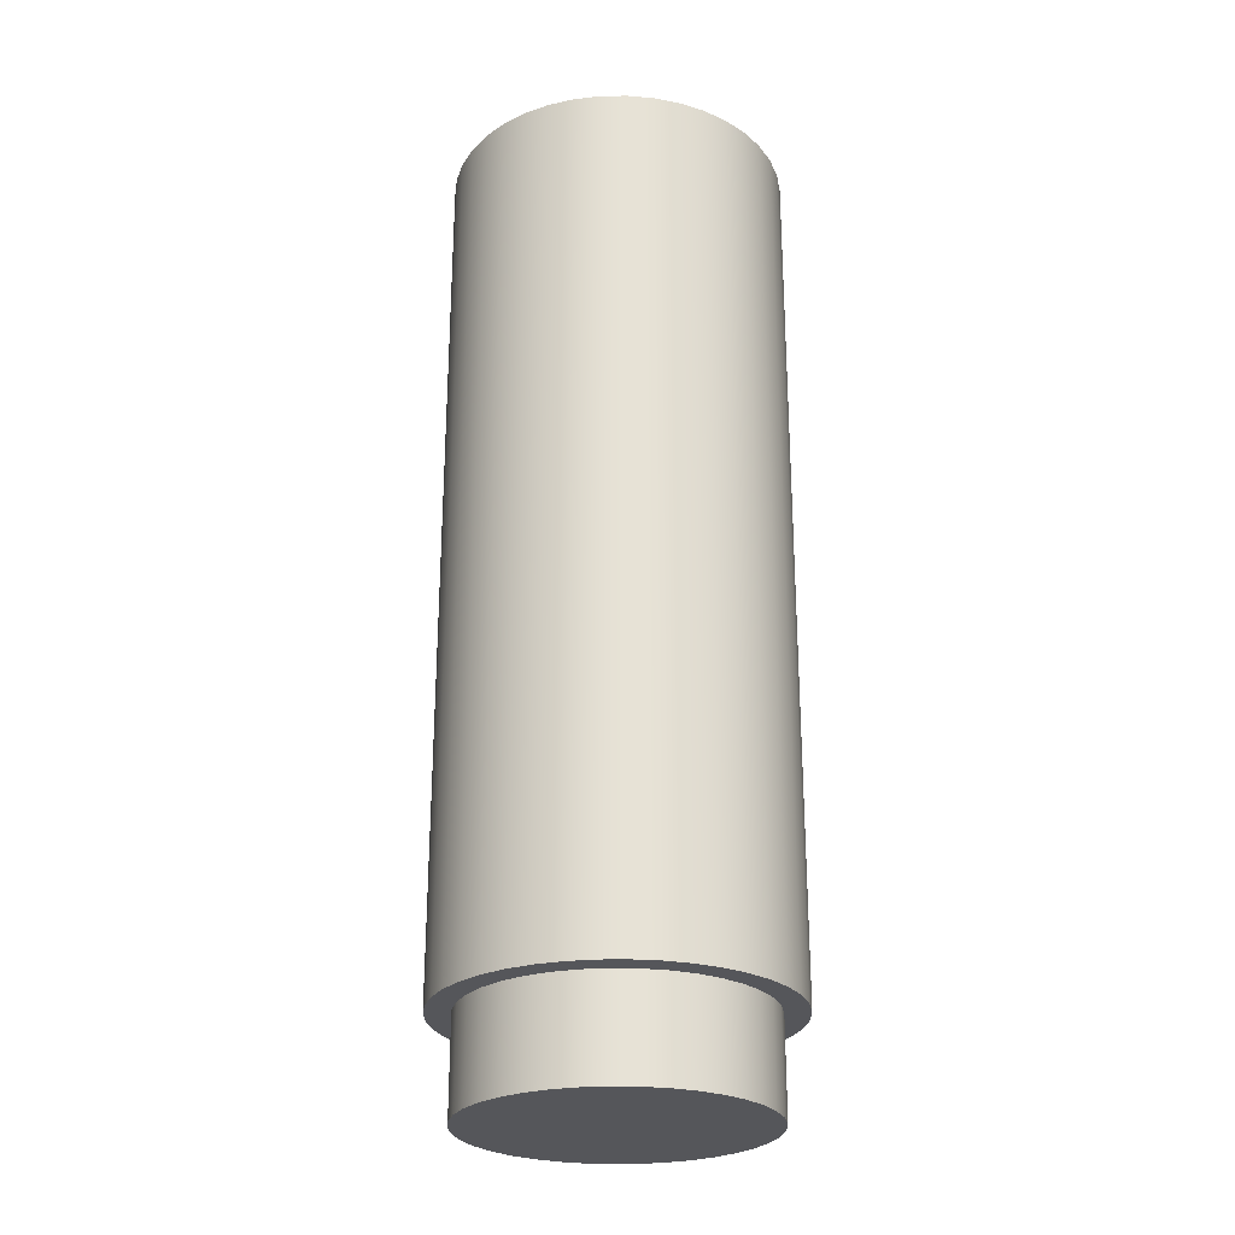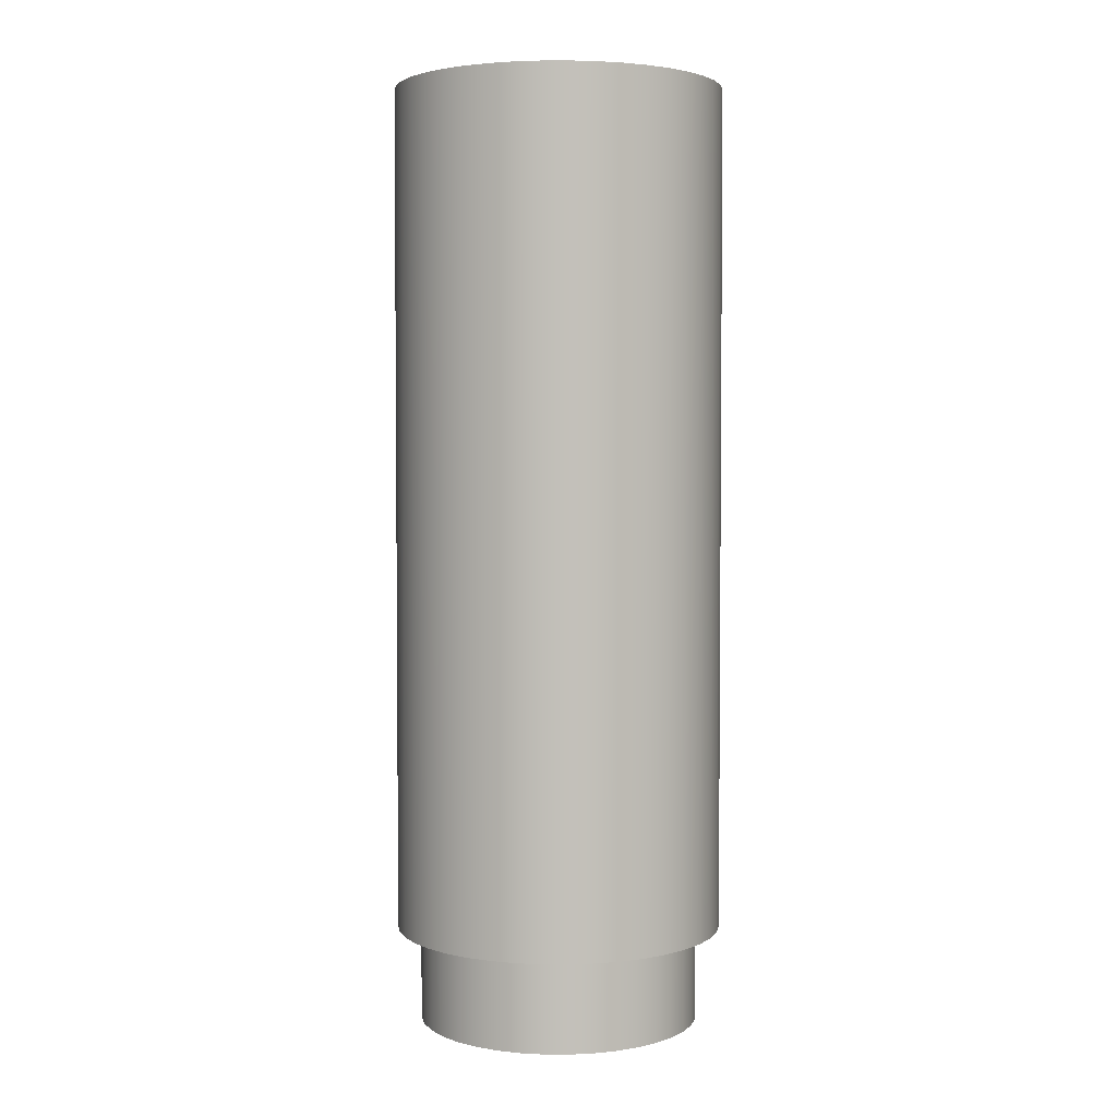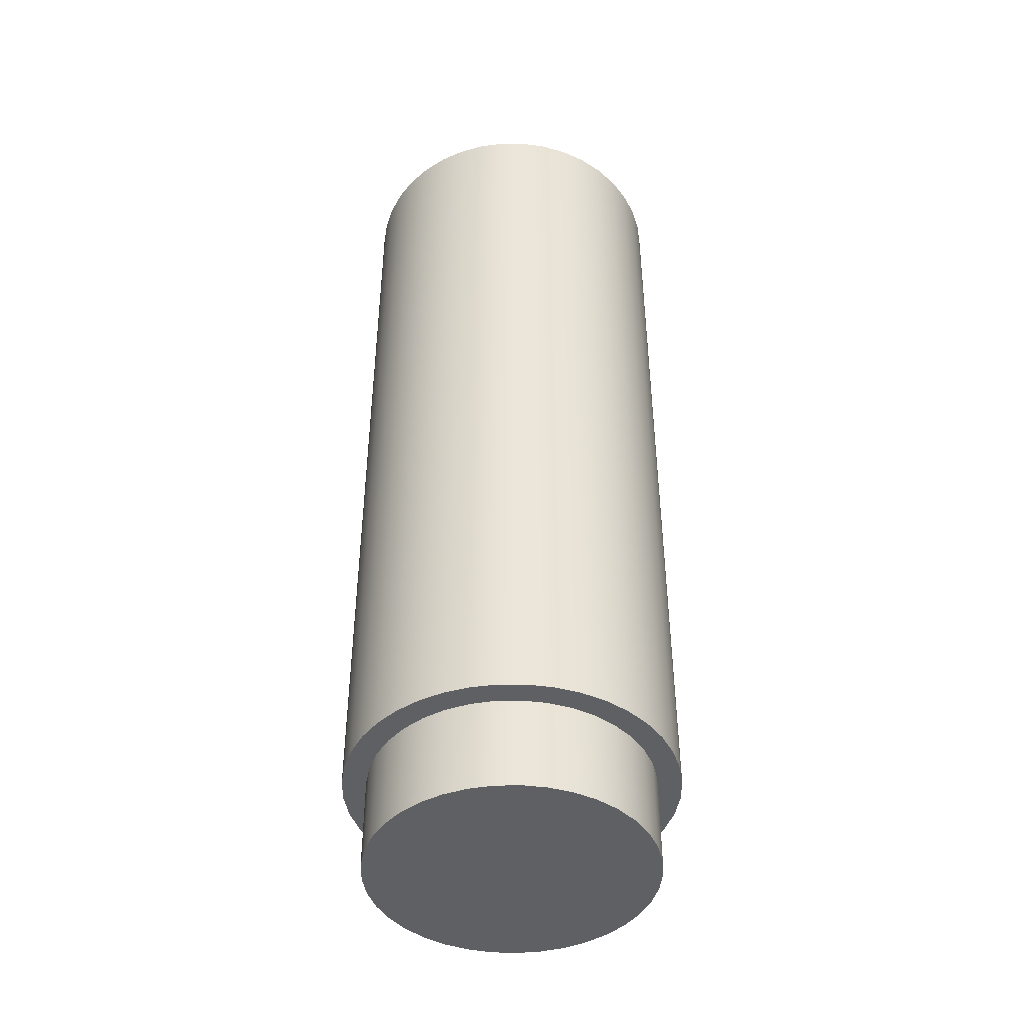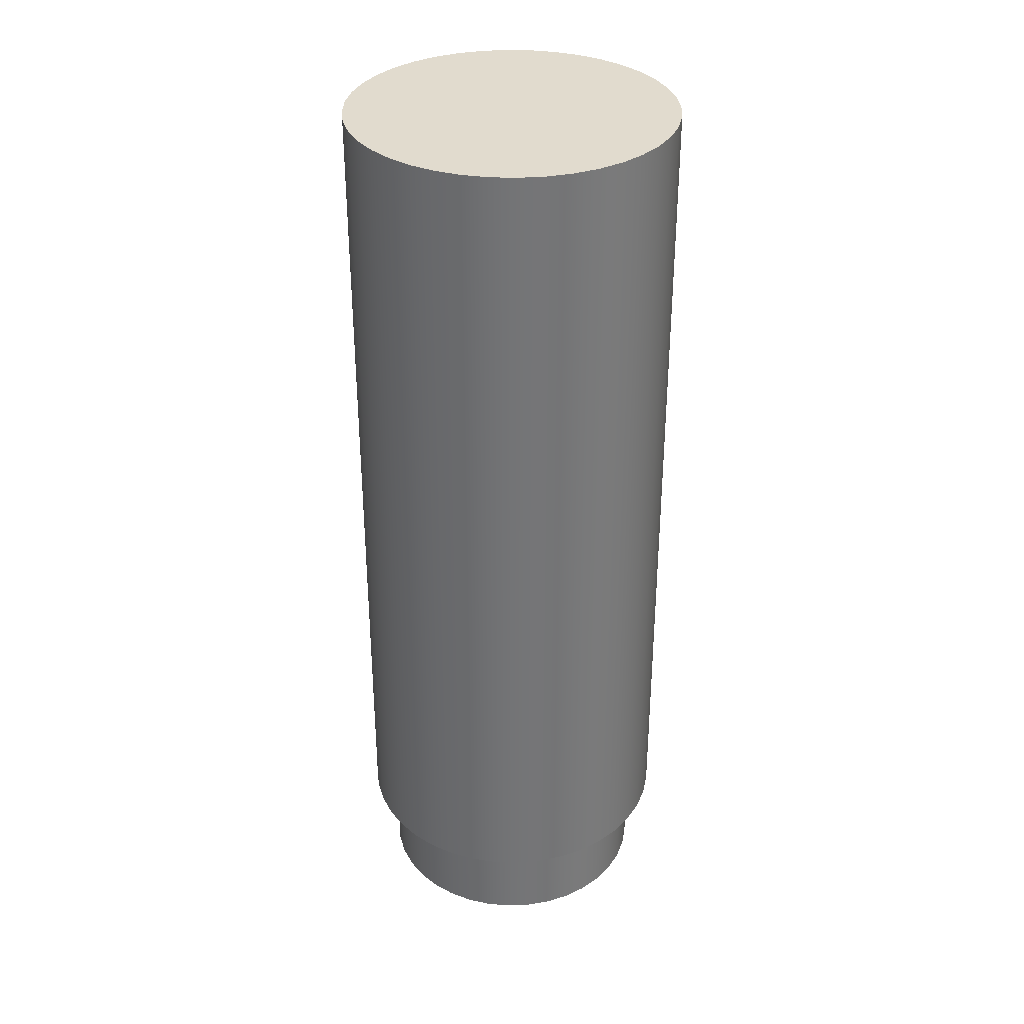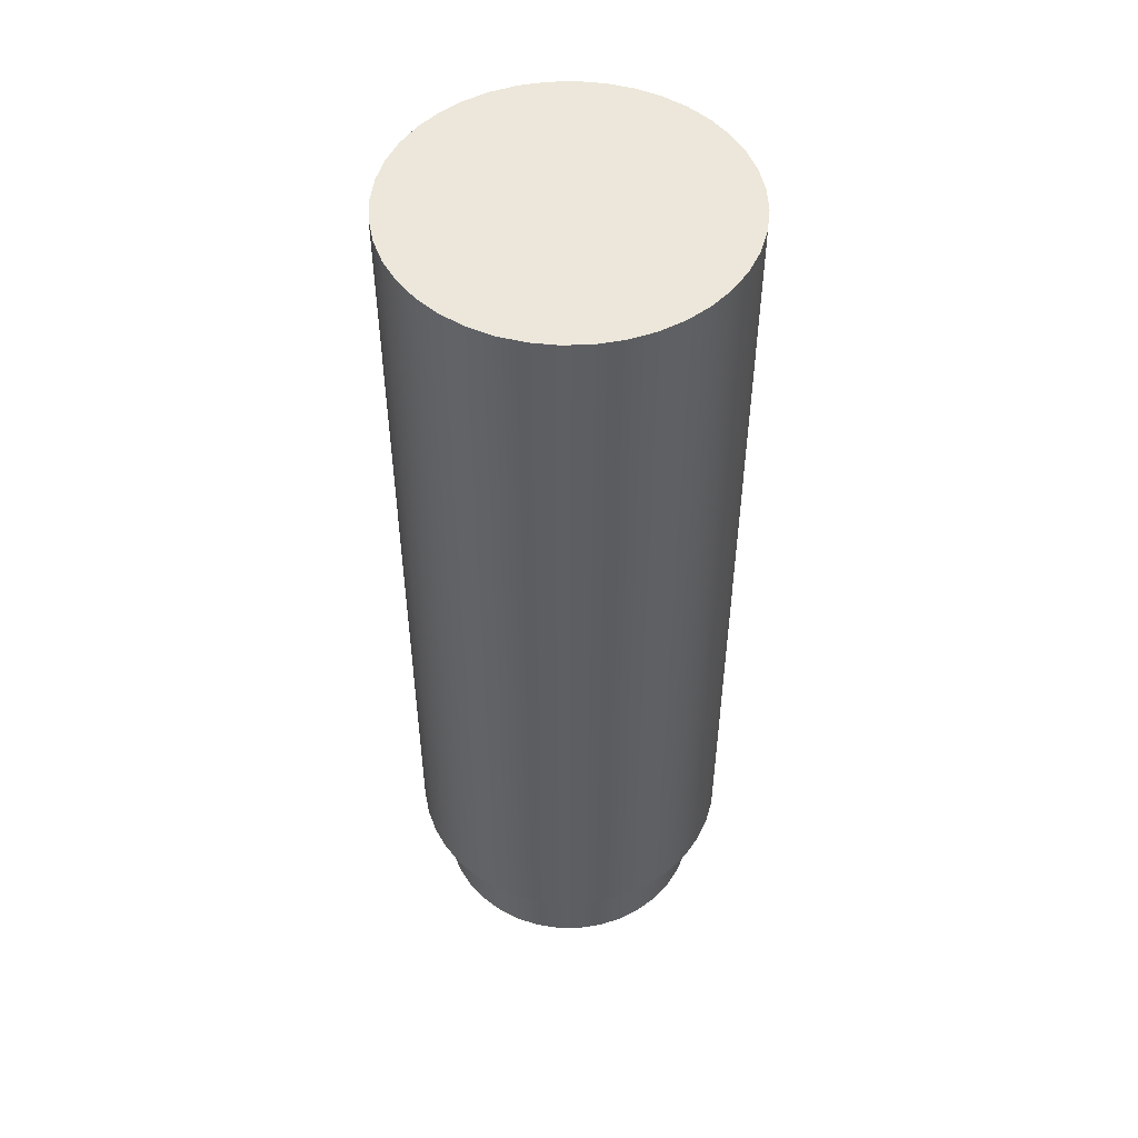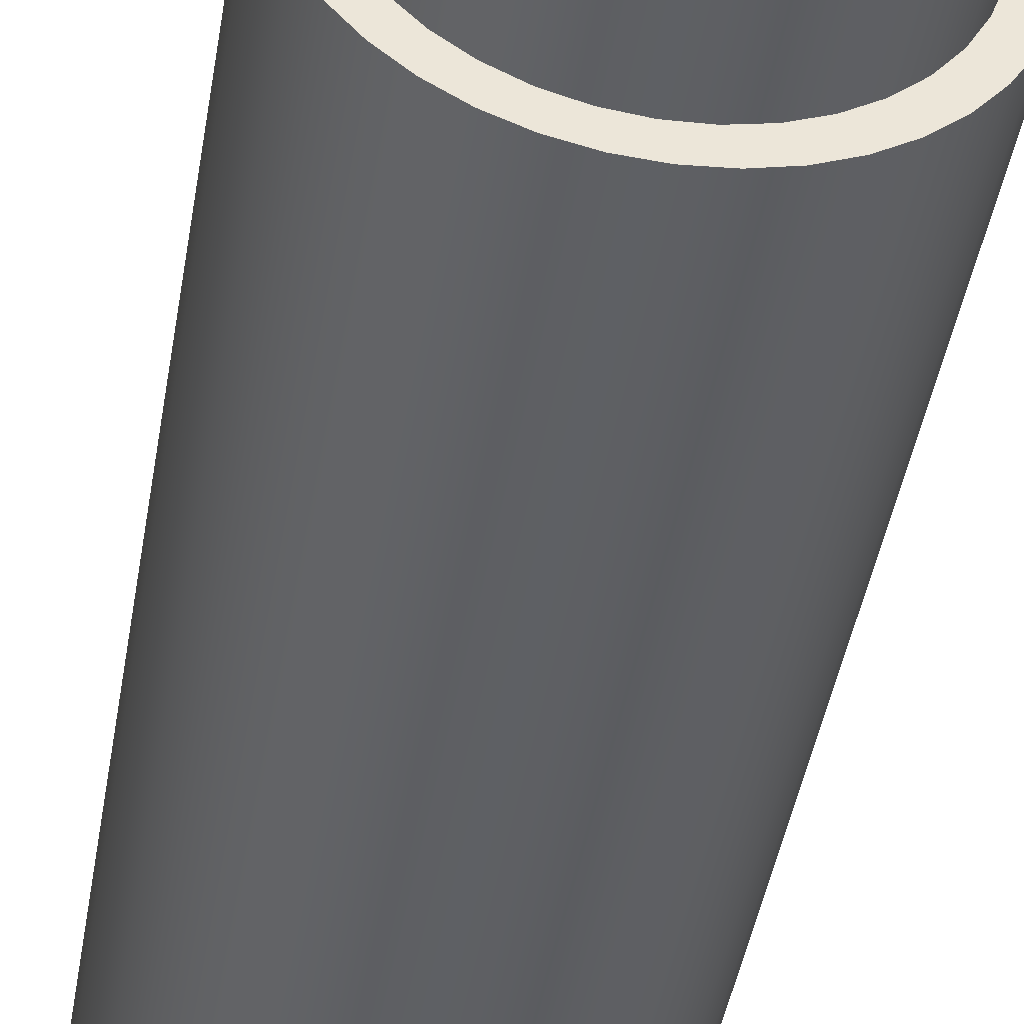
<metadata>
{"format":"obj","ext":"obj","renderer":"f3d","projection":"perspective","resolution":1024,"background":"white","views":[{"elev":-25.9,"azim":-48.2,"up":"+Y"},{"elev":3.3,"azim":32.6,"up":"+Y"},{"elev":-44.1,"azim":130.4,"up":"+Y"},{"elev":33.9,"azim":-136.9,"up":"+Y"},{"elev":50.5,"azim":119.3,"up":"+Y"},{"elev":-42.4,"azim":-9.2,"up":"+Z"}]}
</metadata>
<code>
v 11.75 1 5
v 11.73 1 5.274
v 11.66 1 5.541
v 11.56 1 5.794
v 11.42 1 6.029
v 11.24 1 6.237
v 11.03 1 6.416
v 10.79 1 6.559
v 10.54 1 6.664
v 10.27 1 6.728
v 10 1 6.75
v 9.726 1 6.728
v 9.459 1 6.664
v 9.206 1 6.559
v 8.971 1 6.416
v 8.763 1 6.237
v 8.584 1 6.029
v 8.441 1 5.794
v 8.336 1 5.541
v 8.272 1 5.274
v 8.25 1 5
v 8.272 1 4.726
v 8.336 1 4.459
v 8.441 1 4.206
v 8.584 1 3.971
v 8.763 1 3.763
v 8.971 1 3.584
v 9.206 1 3.441
v 9.459 1 3.336
v 9.726 1 3.272
v 10 1 3.25
v 10.27 1 3.272
v 10.54 1 3.336
v 10.79 1 3.441
v 11.03 1 3.584
v 11.24 1 3.763
v 11.42 1 3.971
v 11.56 1 4.206
v 11.66 1 4.459
v 11.73 1 4.726
v 8.5 1 5
v 8.522 1 5.254
v 8.586 1 5.5
v 8.69 1 5.732
v 8.833 1 5.942
v 9.009 1 6.126
v 9.214 1 6.277
v 9.441 1 6.392
v 9.684 1 6.466
v 9.936 1 6.499
v 10.19 1 6.488
v 10.44 1 6.434
v 10.68 1 6.339
v 10.89 1 6.206
v 11.08 1 6.038
v 11.24 1 5.84
v 11.37 1 5.618
v 11.45 1 5.378
v 11.49 1 5.127
v 11.49 1 4.873
v 11.45 1 4.622
v 11.37 1 4.382
v 11.24 1 4.16
v 11.08 1 3.962
v 10.89 1 3.794
v 10.68 1 3.661
v 10.44 1 3.566
v 10.19 1 3.512
v 9.936 1 3.501
v 9.684 1 3.534
v 9.441 1 3.608
v 9.214 1 3.723
v 9.009 1 3.874
v 8.833 1 4.058
v 8.69 1 4.268
v 8.586 1 4.5
v 8.522 1 4.746
v 11.75 10 5
v 11.73 10 5.274
v 11.66 10 5.541
v 11.56 10 5.794
v 11.42 10 6.029
v 11.24 10 6.237
v 11.03 10 6.416
v 10.79 10 6.559
v 10.54 10 6.664
v 10.27 10 6.728
v 10 10 6.75
v 9.726 10 6.728
v 9.459 10 6.664
v 9.206 10 6.559
v 8.971 10 6.416
v 8.763 10 6.237
v 8.584 10 6.029
v 8.441 10 5.794
v 8.336 10 5.541
v 8.272 10 5.274
v 8.25 10 5
v 8.272 10 4.726
v 8.336 10 4.459
v 8.441 10 4.206
v 8.584 10 3.971
v 8.763 10 3.763
v 8.971 10 3.584
v 9.206 10 3.441
v 9.459 10 3.336
v 9.726 10 3.272
v 10 10 3.25
v 10.27 10 3.272
v 10.54 10 3.336
v 10.79 10 3.441
v 11.03 10 3.584
v 11.24 10 3.763
v 11.42 10 3.971
v 11.56 10 4.206
v 11.66 10 4.459
v 11.73 10 4.726
v 11.75 1 5
v 11.73 1 4.726
v 11.66 1 4.459
v 11.56 1 4.206
v 11.42 1 3.971
v 11.24 1 3.763
v 11.03 1 3.584
v 10.79 1 3.441
v 10.54 1 3.336
v 10.27 1 3.272
v 10 1 3.25
v 9.726 1 3.272
v 9.459 1 3.336
v 9.206 1 3.441
v 8.971 1 3.584
v 8.763 1 3.763
v 8.584 1 3.971
v 8.441 1 4.206
v 8.336 1 4.459
v 8.272 1 4.726
v 8.25 1 5
v 8.272 1 5.274
v 8.336 1 5.541
v 8.441 1 5.794
v 8.584 1 6.029
v 8.763 1 6.237
v 8.971 1 6.416
v 9.206 1 6.559
v 9.459 1 6.664
v 9.726 1 6.728
v 10 1 6.75
v 10.27 1 6.728
v 10.54 1 6.664
v 10.79 1 6.559
v 11.03 1 6.416
v 11.24 1 6.237
v 11.42 1 6.029
v 11.56 1 5.794
v 11.66 1 5.541
v 11.73 1 5.274
v 11.75 1 5
v 11.75 10 5
v 11.75 10 5
v 11.73 10 4.726
v 11.66 10 4.459
v 11.56 10 4.206
v 11.42 10 3.971
v 11.24 10 3.763
v 11.03 10 3.584
v 10.79 10 3.441
v 10.54 10 3.336
v 10.27 10 3.272
v 10 10 3.25
v 9.726 10 3.272
v 9.459 10 3.336
v 9.206 10 3.441
v 8.971 10 3.584
v 8.763 10 3.763
v 8.584 10 3.971
v 8.441 10 4.206
v 8.336 10 4.459
v 8.272 10 4.726
v 8.25 10 5
v 8.272 10 5.274
v 8.336 10 5.541
v 8.441 10 5.794
v 8.584 10 6.029
v 8.763 10 6.237
v 8.971 10 6.416
v 9.206 10 6.559
v 9.459 10 6.664
v 9.726 10 6.728
v 10 10 6.75
v 10.27 10 6.728
v 10.54 10 6.664
v 10.79 10 6.559
v 11.03 10 6.416
v 11.24 10 6.237
v 11.42 10 6.029
v 11.56 10 5.794
v 11.66 10 5.541
v 11.73 10 5.274
v 8.5 1 5
v 8.522 1 4.746
v 8.586 1 4.5
v 8.69 1 4.268
v 8.833 1 4.058
v 9.009 1 3.874
v 9.214 1 3.723
v 9.441 1 3.608
v 9.684 1 3.534
v 9.936 1 3.501
v 10.19 1 3.512
v 10.44 1 3.566
v 10.68 1 3.661
v 10.89 1 3.794
v 11.08 1 3.962
v 11.24 1 4.16
v 11.37 1 4.382
v 11.45 1 4.622
v 11.49 1 4.873
v 11.49 1 5.127
v 11.45 1 5.378
v 11.37 1 5.618
v 11.24 1 5.84
v 11.08 1 6.038
v 10.89 1 6.206
v 10.68 1 6.339
v 10.44 1 6.434
v 10.19 1 6.488
v 9.936 1 6.499
v 9.684 1 6.466
v 9.441 1 6.392
v 9.214 1 6.277
v 9.009 1 6.126
v 8.833 1 5.942
v 8.69 1 5.732
v 8.586 1 5.5
v 8.522 1 5.254
v 8.5 0 5
v 8.522 0 5.254
v 8.586 0 5.5
v 8.69 0 5.732
v 8.833 0 5.942
v 9.009 0 6.126
v 9.214 0 6.277
v 9.441 0 6.392
v 9.684 0 6.466
v 9.936 0 6.499
v 10.19 0 6.488
v 10.44 0 6.434
v 10.68 0 6.339
v 10.89 0 6.206
v 11.08 0 6.038
v 11.24 0 5.84
v 11.37 0 5.618
v 11.45 0 5.378
v 11.49 0 5.127
v 11.49 0 4.873
v 11.45 0 4.622
v 11.37 0 4.382
v 11.24 0 4.16
v 11.08 0 3.962
v 10.89 0 3.794
v 10.68 0 3.661
v 10.44 0 3.566
v 10.19 0 3.512
v 9.936 0 3.501
v 9.684 0 3.534
v 9.441 0 3.608
v 9.214 0 3.723
v 9.009 0 3.874
v 8.833 0 4.058
v 8.69 0 4.268
v 8.586 0 4.5
v 8.522 0 4.746
v 8.5 0 5
v 8.5 1 5
v 8.5 0 5
v 8.522 0 4.746
v 8.586 0 4.5
v 8.69 0 4.268
v 8.833 0 4.058
v 9.009 0 3.874
v 9.214 0 3.723
v 9.441 0 3.608
v 9.684 0 3.534
v 9.936 0 3.501
v 10.19 0 3.512
v 10.44 0 3.566
v 10.68 0 3.661
v 10.89 0 3.794
v 11.08 0 3.962
v 11.24 0 4.16
v 11.37 0 4.382
v 11.45 0 4.622
v 11.49 0 4.873
v 11.49 0 5.127
v 11.45 0 5.378
v 11.37 0 5.618
v 11.24 0 5.84
v 11.08 0 6.038
v 10.89 0 6.206
v 10.68 0 6.339
v 10.44 0 6.434
v 10.19 0 6.488
v 9.936 0 6.499
v 9.684 0 6.466
v 9.441 0 6.392
v 9.214 0 6.277
v 9.009 0 6.126
v 8.833 0 5.942
v 8.69 0 5.732
v 8.586 0 5.5
v 8.522 0 5.254
g 375836e2-e2f9-11ea-96cb-54bf646e7e1f
f 2 59 1
f 1 59 60
f 1 60 40
f 40 60 61
f 40 61 39
f 39 61 62
f 39 62 38
f 38 62 63
f 38 63 37
f 37 63 64
f 37 64 36
f 36 64 65
f 36 65 35
f 35 65 66
f 35 66 34
f 34 66 33
f 33 66 67
f 33 67 32
f 32 67 68
f 32 68 31
f 31 68 69
f 31 69 30
f 30 69 70
f 30 70 29
f 29 70 71
f 29 71 28
f 28 71 72
f 28 72 27
f 27 72 73
f 27 73 26
f 26 73 74
f 26 74 25
f 25 74 75
f 25 75 24
f 24 75 76
f 24 76 23
f 23 76 77
f 23 77 22
f 22 77 41
f 22 41 21
f 21 41 20
f 20 41 42
f 20 42 19
f 19 42 43
f 19 43 18
f 18 43 44
f 18 44 17
f 17 44 45
f 17 45 16
f 16 45 46
f 16 46 15
f 15 46 47
f 15 47 14
f 14 47 48
f 14 48 13
f 13 48 49
f 13 49 12
f 12 49 50
f 12 50 11
f 11 50 51
f 11 51 10
f 10 51 52
f 10 52 9
f 9 52 53
f 9 53 8
f 8 53 7
f 7 53 54
f 7 54 6
f 6 54 55
f 6 55 5
f 5 55 56
f 5 56 4
f 4 56 57
f 4 57 3
f 3 57 58
f 3 58 2
f 2 58 59
g 3758ac2e-e2f9-11ea-8330-54bf646e7e1f
f 79 157 78
f 78 157 158
f 159 118 117
f 117 118 119
f 117 119 116
f 116 119 120
f 116 120 115
f 115 120 121
f 115 121 114
f 114 121 122
f 114 122 113
f 113 122 123
f 113 123 112
f 112 123 124
f 112 124 111
f 111 124 125
f 111 125 110
f 110 125 126
f 110 126 109
f 109 126 127
f 109 127 108
f 108 127 128
f 108 128 107
f 107 128 129
f 107 129 106
f 106 129 130
f 106 130 105
f 105 130 131
f 105 131 104
f 104 131 132
f 104 132 103
f 103 132 133
f 103 133 102
f 102 133 134
f 102 134 101
f 101 134 135
f 101 135 100
f 100 135 136
f 100 136 99
f 99 136 137
f 99 137 98
f 98 137 138
f 98 138 97
f 97 138 139
f 97 139 96
f 96 139 140
f 96 140 95
f 95 140 141
f 95 141 94
f 94 141 142
f 94 142 93
f 93 142 143
f 93 143 92
f 92 143 144
f 92 144 91
f 91 144 145
f 91 145 90
f 90 145 146
f 90 146 89
f 89 146 147
f 89 147 88
f 88 147 148
f 88 148 87
f 87 148 149
f 87 149 86
f 86 149 150
f 86 150 85
f 85 150 151
f 85 151 84
f 84 151 152
f 84 152 83
f 83 152 153
f 83 153 82
f 82 153 154
f 82 154 81
f 81 154 155
f 81 155 80
f 80 155 156
f 80 156 79
f 79 156 157
g 3759211e-e2f9-11ea-8383-54bf646e7e1f
f 161 179 160
f 160 179 180
f 160 180 199
f 199 180 181
f 199 181 198
f 198 181 182
f 198 182 197
f 197 182 183
f 197 183 196
f 196 183 184
f 196 184 195
f 195 184 185
f 195 185 194
f 194 185 186
f 194 186 193
f 193 186 187
f 193 187 192
f 192 187 188
f 192 188 191
f 191 188 189
f 191 189 190
f 179 161 178
f 178 161 162
f 178 162 177
f 177 162 163
f 177 163 176
f 176 163 164
f 176 164 175
f 175 164 165
f 175 165 174
f 174 165 166
f 174 166 173
f 173 166 167
f 173 167 172
f 172 167 168
f 172 168 171
f 171 168 169
f 171 169 170
g 372fee3e-e2f9-11ea-b1a2-54bf646e7e1f
f 201 273 200
f 200 273 274
f 275 237 236
f 236 237 238
f 236 238 235
f 235 238 239
f 235 239 234
f 234 239 240
f 234 240 233
f 233 240 241
f 233 241 232
f 232 241 242
f 232 242 231
f 231 242 243
f 231 243 230
f 230 243 244
f 230 244 229
f 229 244 245
f 229 245 228
f 228 245 246
f 228 246 227
f 227 246 247
f 227 247 226
f 226 247 248
f 226 248 225
f 225 248 249
f 225 249 224
f 224 249 250
f 224 250 223
f 223 250 251
f 223 251 222
f 222 251 252
f 222 252 221
f 221 252 253
f 221 253 220
f 220 253 254
f 220 254 219
f 219 254 255
f 219 255 218
f 218 255 256
f 218 256 217
f 217 256 257
f 217 257 216
f 216 257 258
f 216 258 215
f 215 258 259
f 215 259 214
f 214 259 260
f 214 260 213
f 213 260 261
f 213 261 212
f 212 261 262
f 212 262 211
f 211 262 263
f 211 263 210
f 210 263 264
f 210 264 209
f 209 264 265
f 209 265 208
f 208 265 266
f 208 266 207
f 207 266 267
f 207 267 206
f 206 267 268
f 206 268 205
f 205 268 269
f 205 269 204
f 204 269 270
f 204 270 203
f 203 270 271
f 203 271 202
f 202 271 272
f 202 272 201
f 201 272 273
g 37303c74-e2f9-11ea-b6e3-54bf646e7e1f
f 312 276 298
f 298 276 277
f 298 277 278
f 278 279 298
f 298 279 280
f 298 280 281
f 281 282 298
f 298 282 283
f 298 283 284
f 284 285 298
f 298 285 286
f 298 286 287
f 287 288 298
f 298 288 289
f 298 289 290
f 290 291 298
f 298 291 297
f 297 291 292
f 297 292 296
f 296 292 293
f 296 293 295
f 295 293 294
f 299 309 298
f 298 309 310
f 298 310 311
f 309 299 308
f 308 299 300
f 308 300 307
f 307 300 301
f 307 301 306
f 306 301 302
f 306 302 305
f 305 302 303
f 305 303 304
f 311 312 298

</code>
